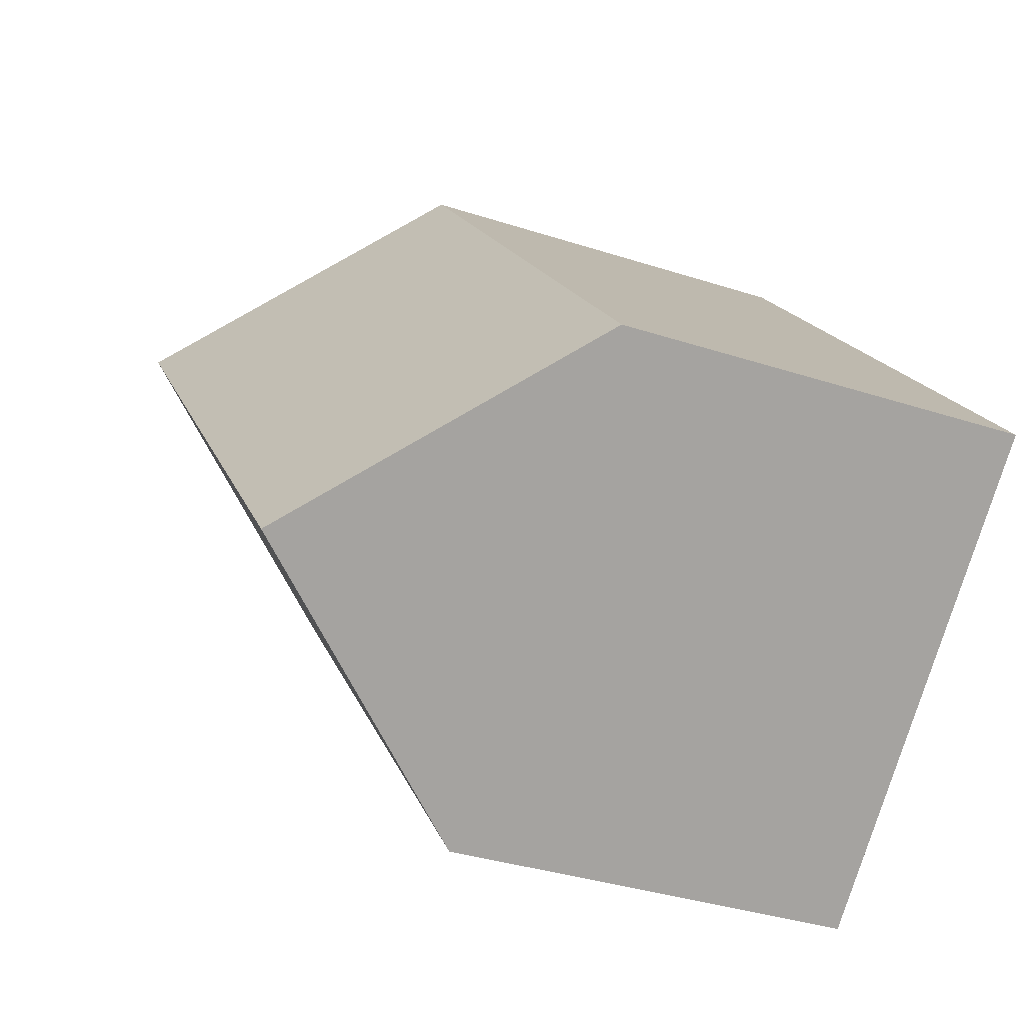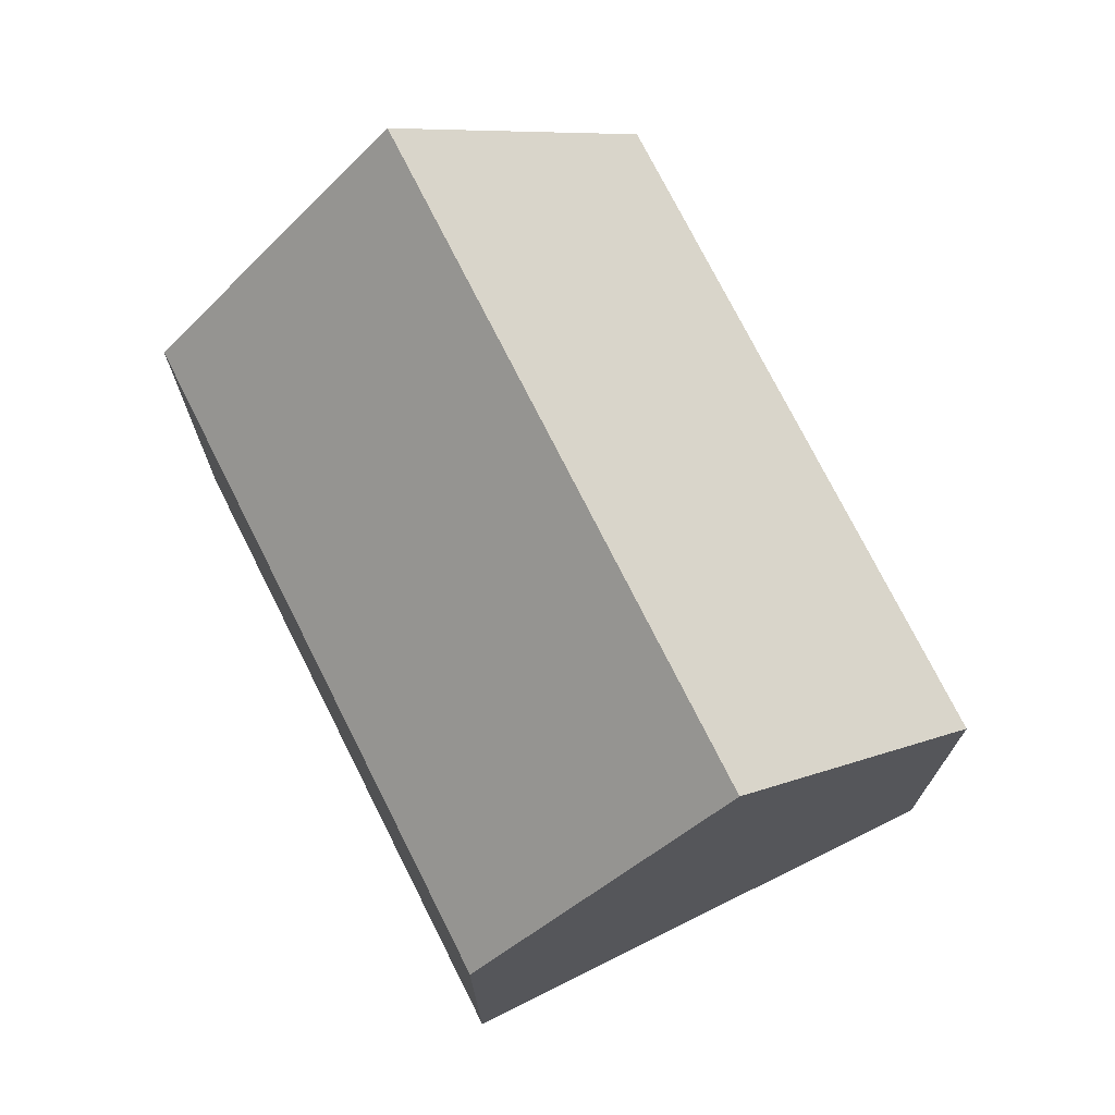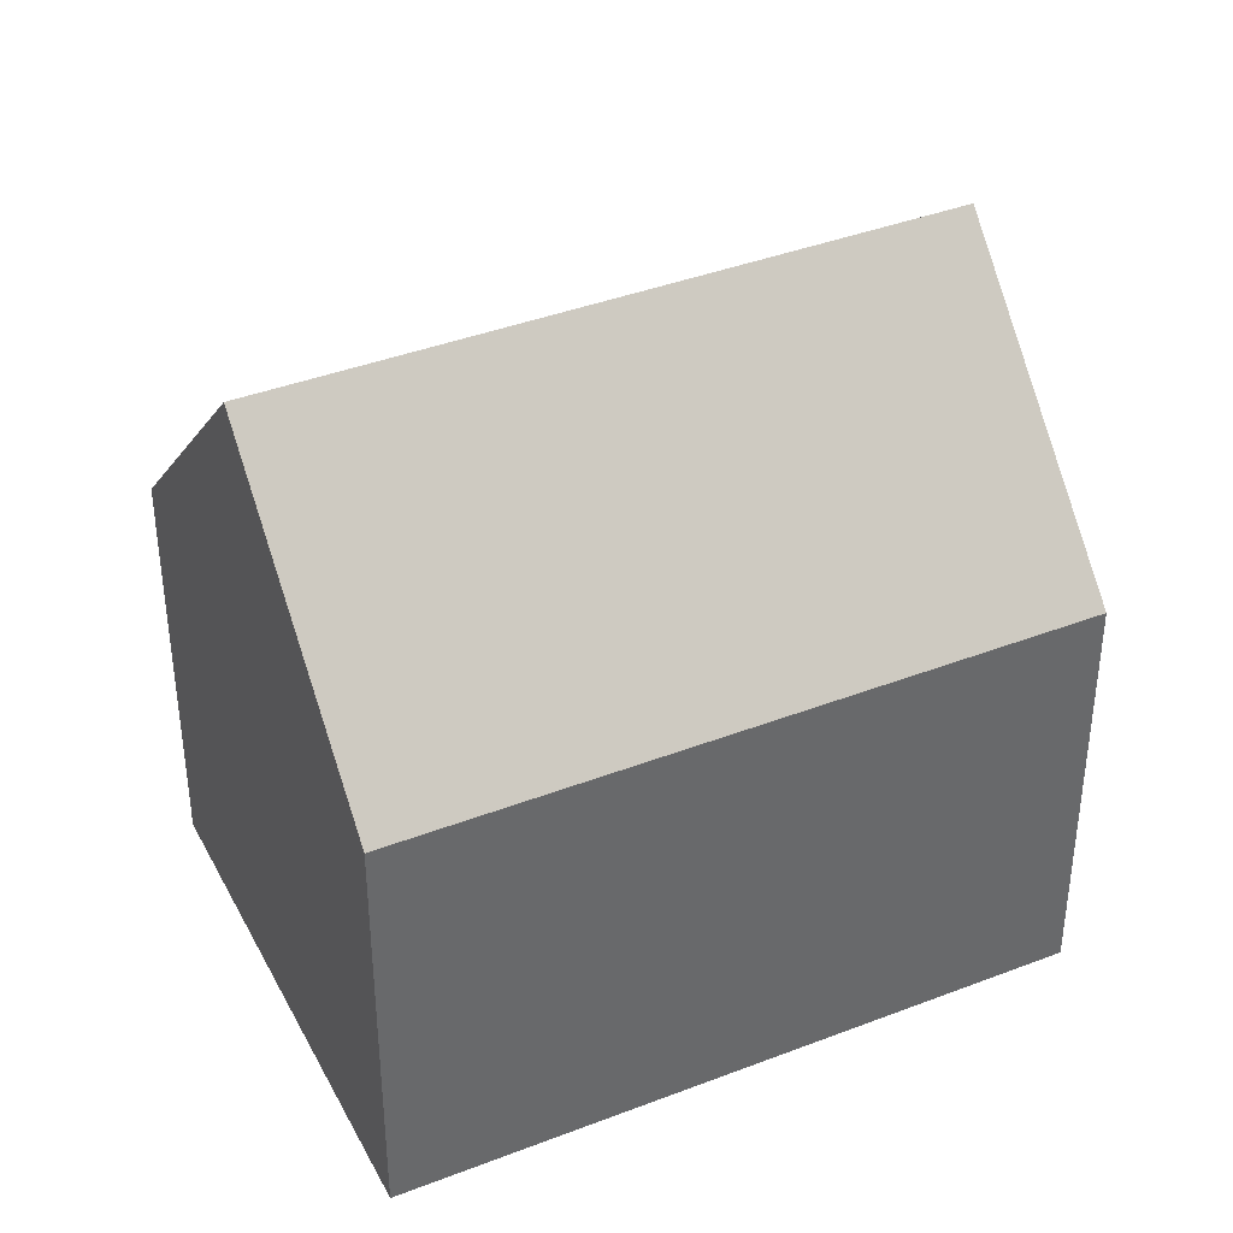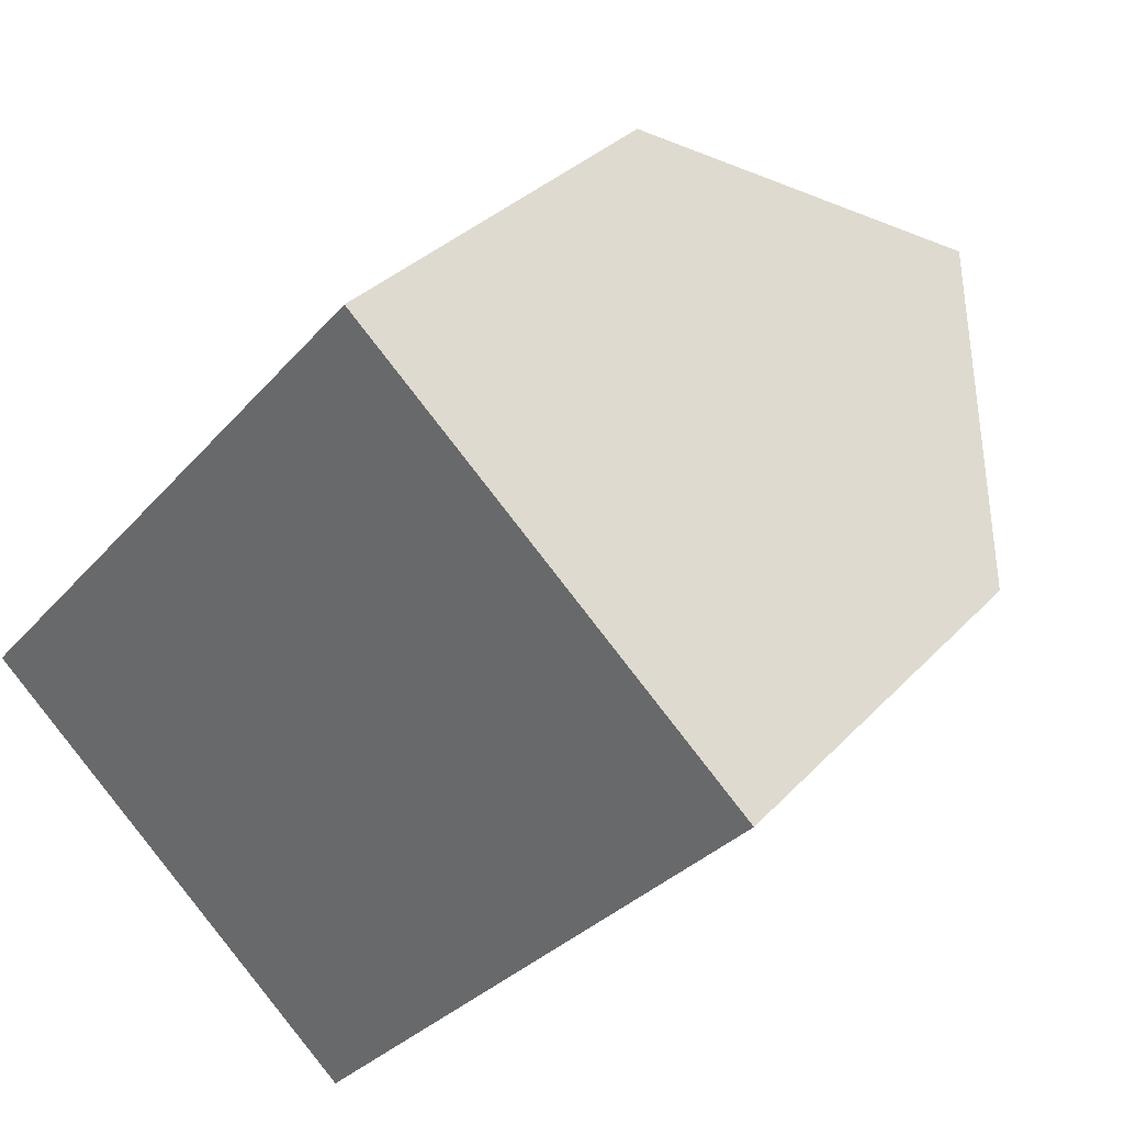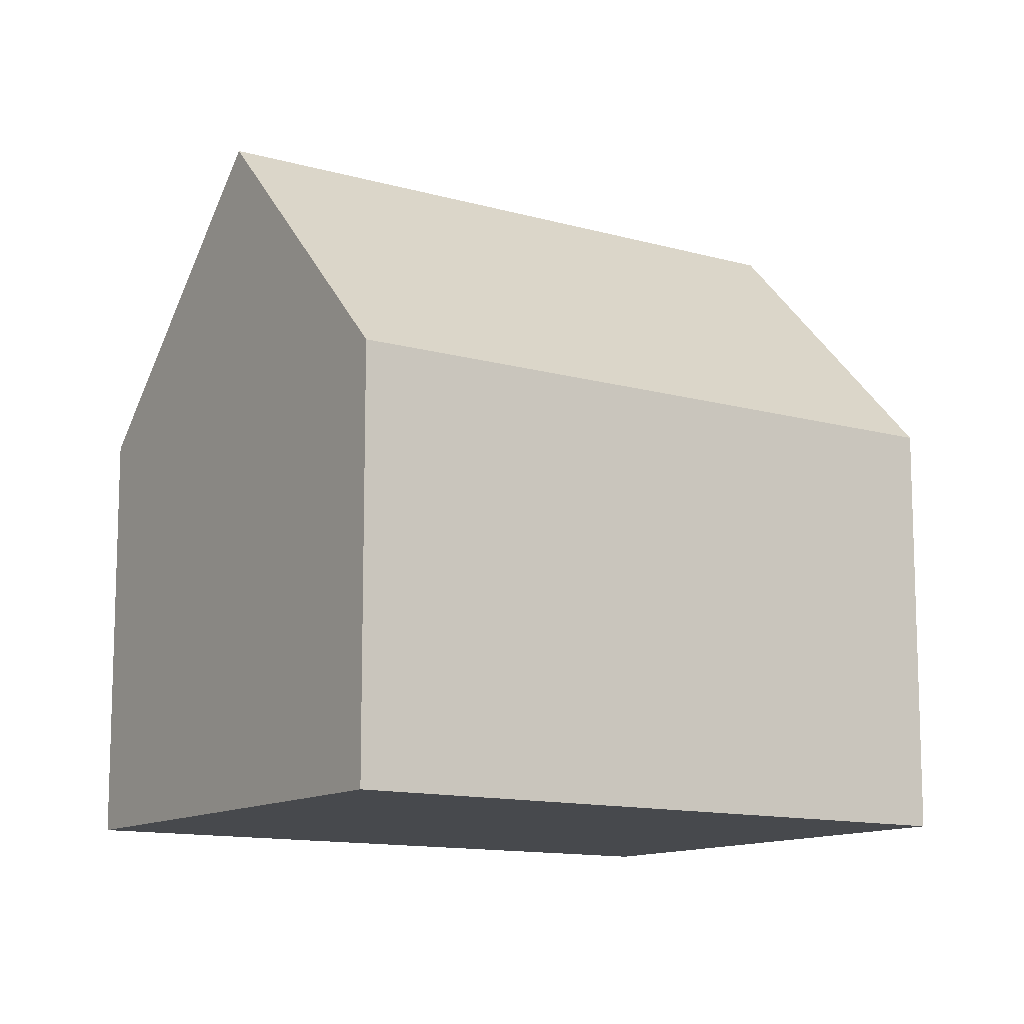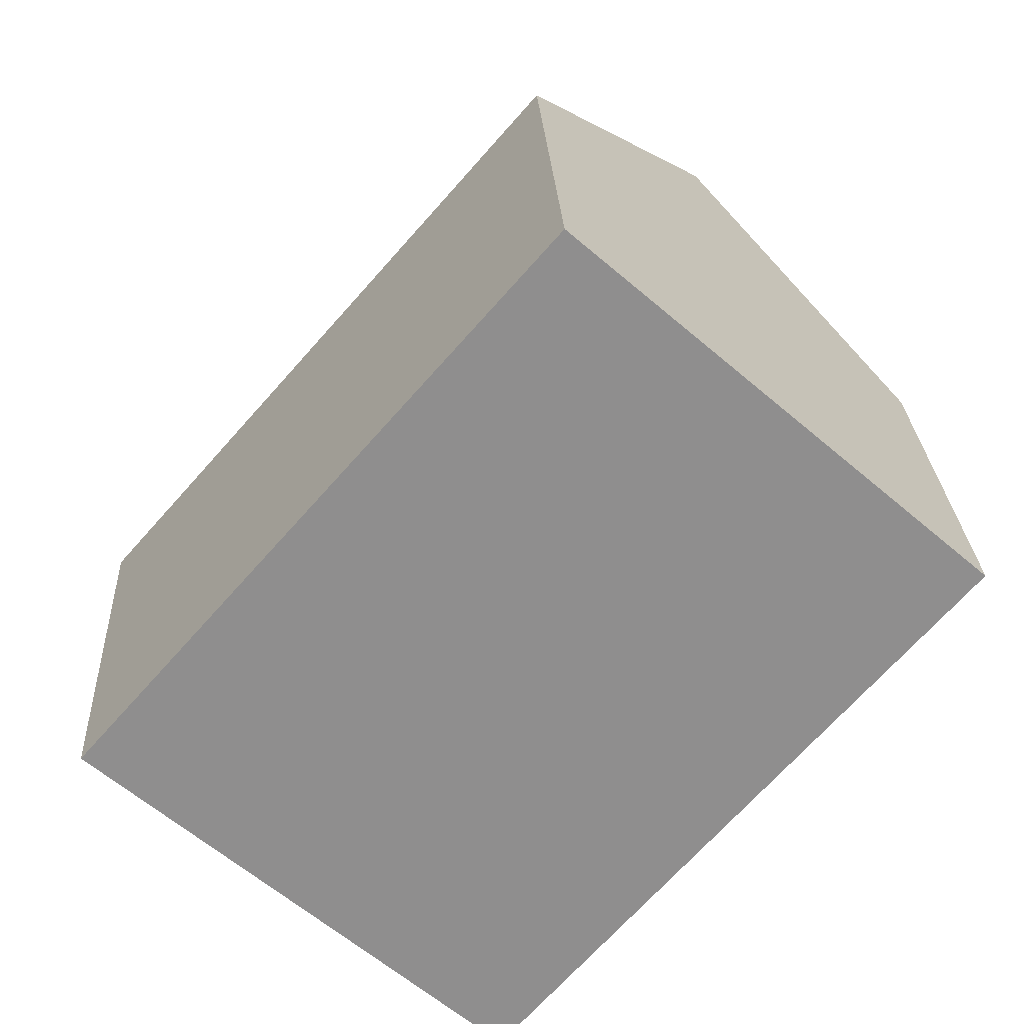
<metadata>
{"format":"obj","ext":"obj","renderer":"f3d","projection":"perspective","resolution":1024,"background":"white","views":[{"elev":-35.0,"azim":-113.5,"up":"+Z"},{"elev":74.0,"azim":-165.4,"up":"+Y"},{"elev":39.5,"azim":-74.4,"up":"+Y"},{"elev":32.5,"azim":35.0,"up":"+Z"},{"elev":-12.1,"azim":96.9,"up":"+Y"},{"elev":25.2,"azim":-2.8,"up":"+Z"}]}
</metadata>
<code>
v  8.686 9.186 -7.54
v  14.28 14.99 7.571
v  18.62 9.166 3.778
v  4.347 14.99 -3.773
v  9.944 9.175 11.36
v  0.534 9.89 -0.463
v  0 9.175 5.618e-16
v  10.47 9.888 10.89
v  0 0 0
v  9.944 -6.955e-16 11.36
v  14.28 -4.636e-16 7.571
v  18.62 -2.313e-16 3.778
v  10.47 -6.671e-16 10.89
v  8.686 4.617e-16 -7.54
v  4.347 2.31e-16 -3.773
v  0.534 2.835e-17 -0.463
g defaultobject
f 1 2 3
f 2 1 4
f 5 6 7
f 6 5 4
f 4 5 8
f 4 8 2
f 9 5 7
f 5 9 10
f 8 3 2
f 3 8 5
f 3 5 10
f 3 10 11
f 3 11 12
f 11 10 13
f 3 14 1
f 14 3 12
f 14 4 1
f 4 14 6
f 6 14 15
f 6 15 7
f 7 15 9
f 9 15 16
f 11 14 12
f 14 11 13
f 14 13 10
f 14 10 15
f 15 10 16
f 16 10 9

</code>
